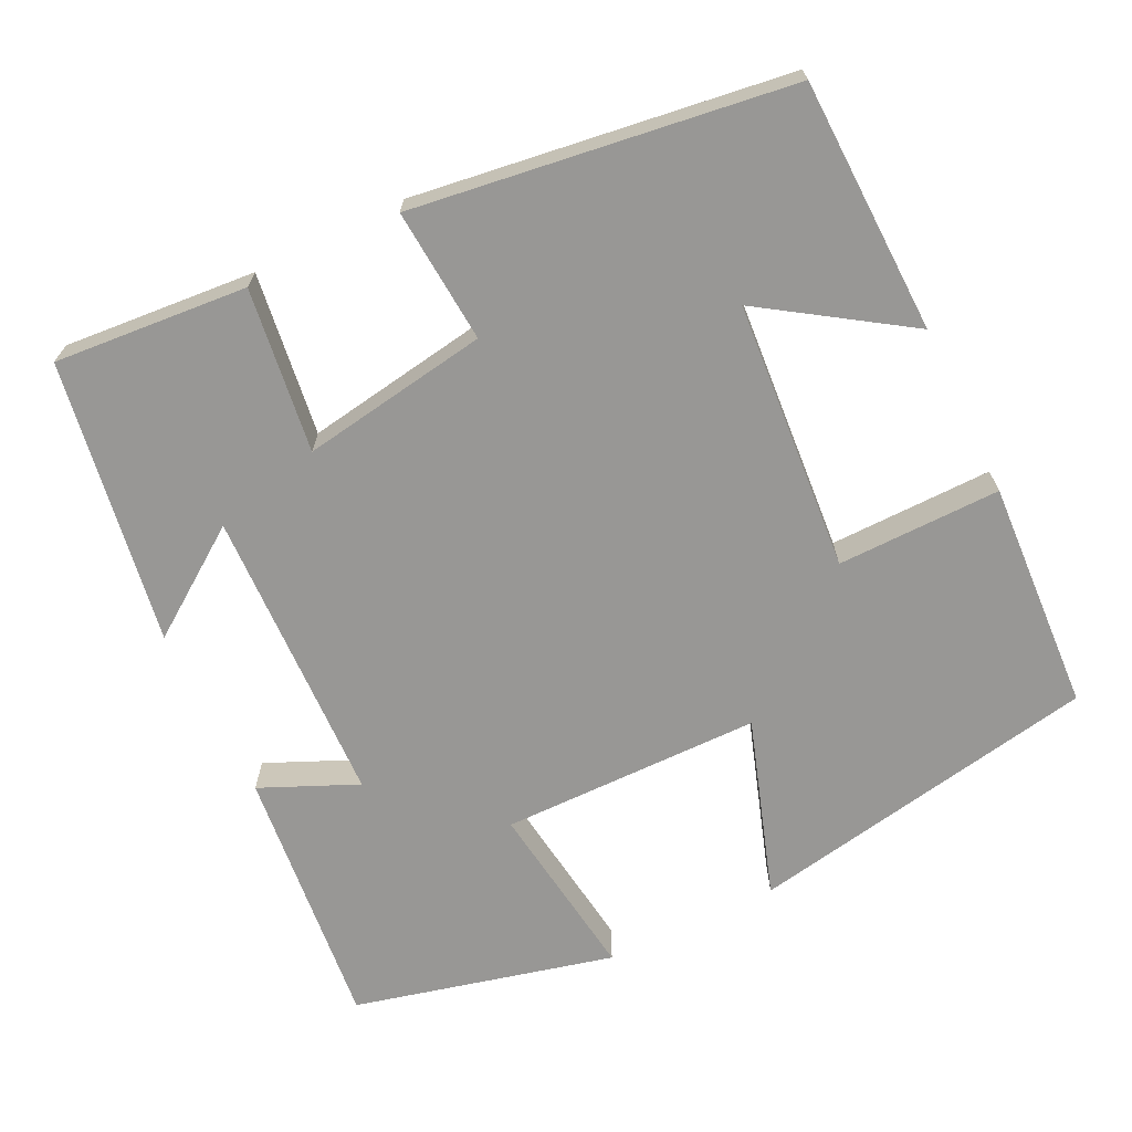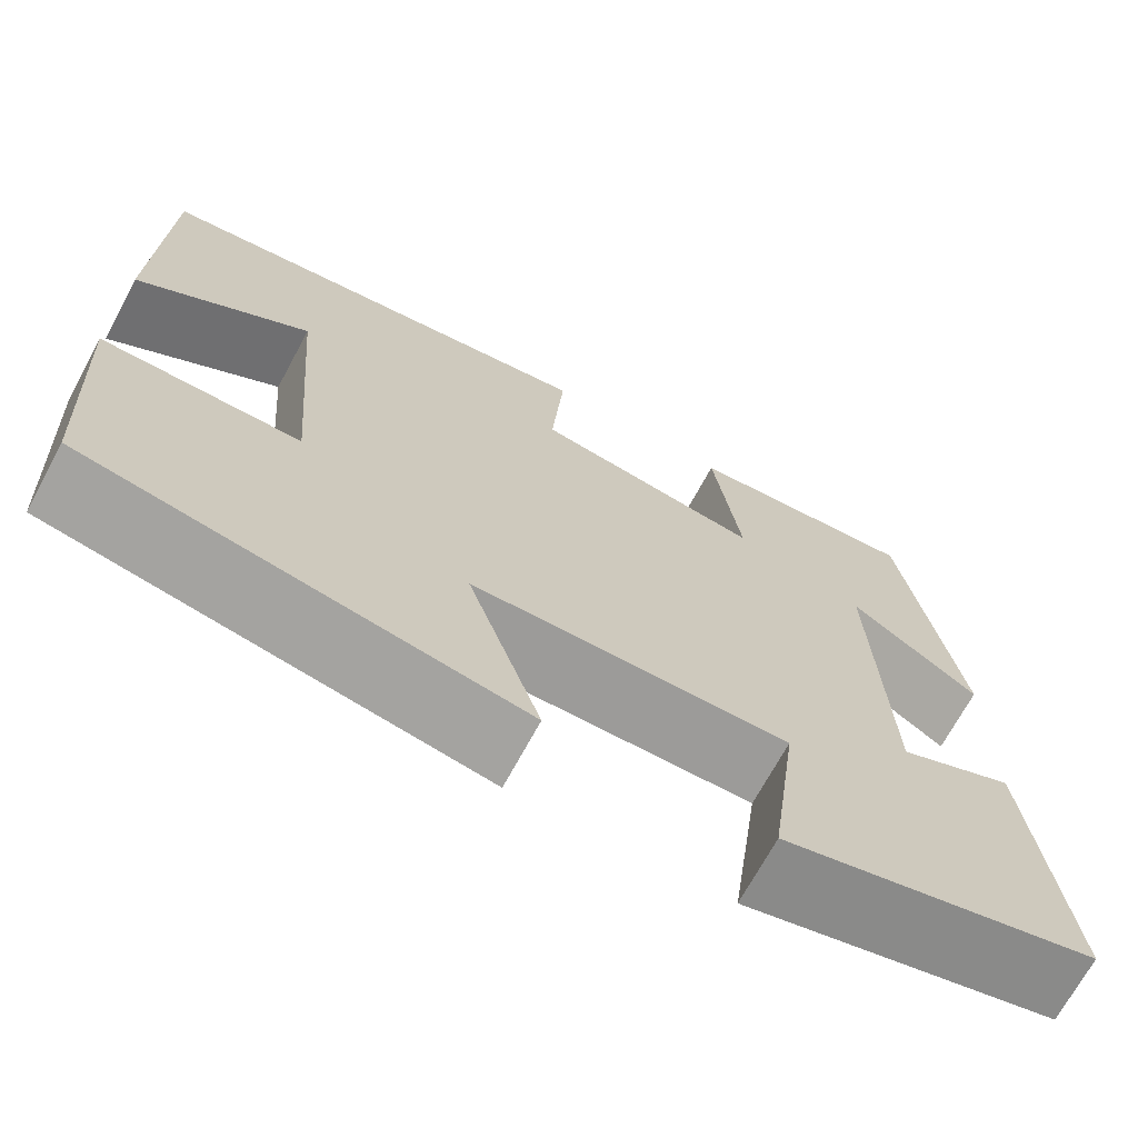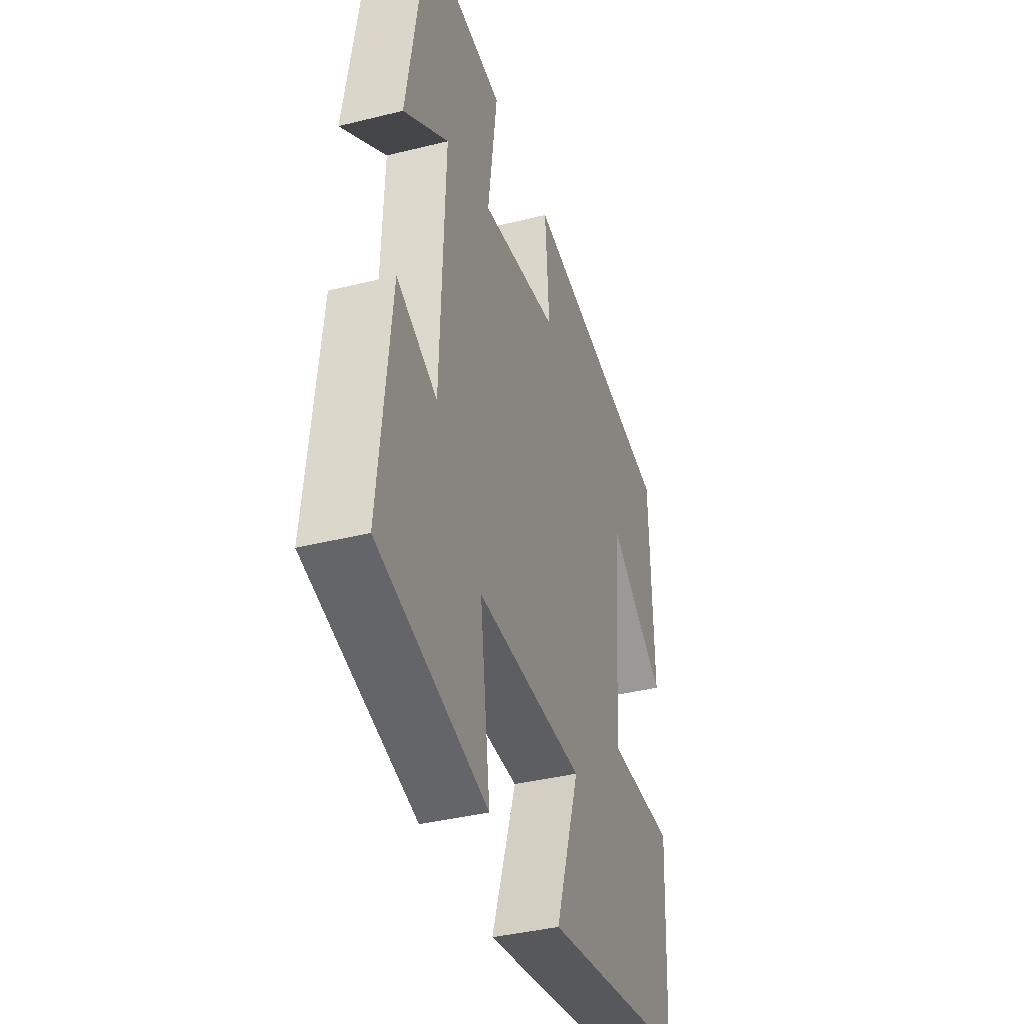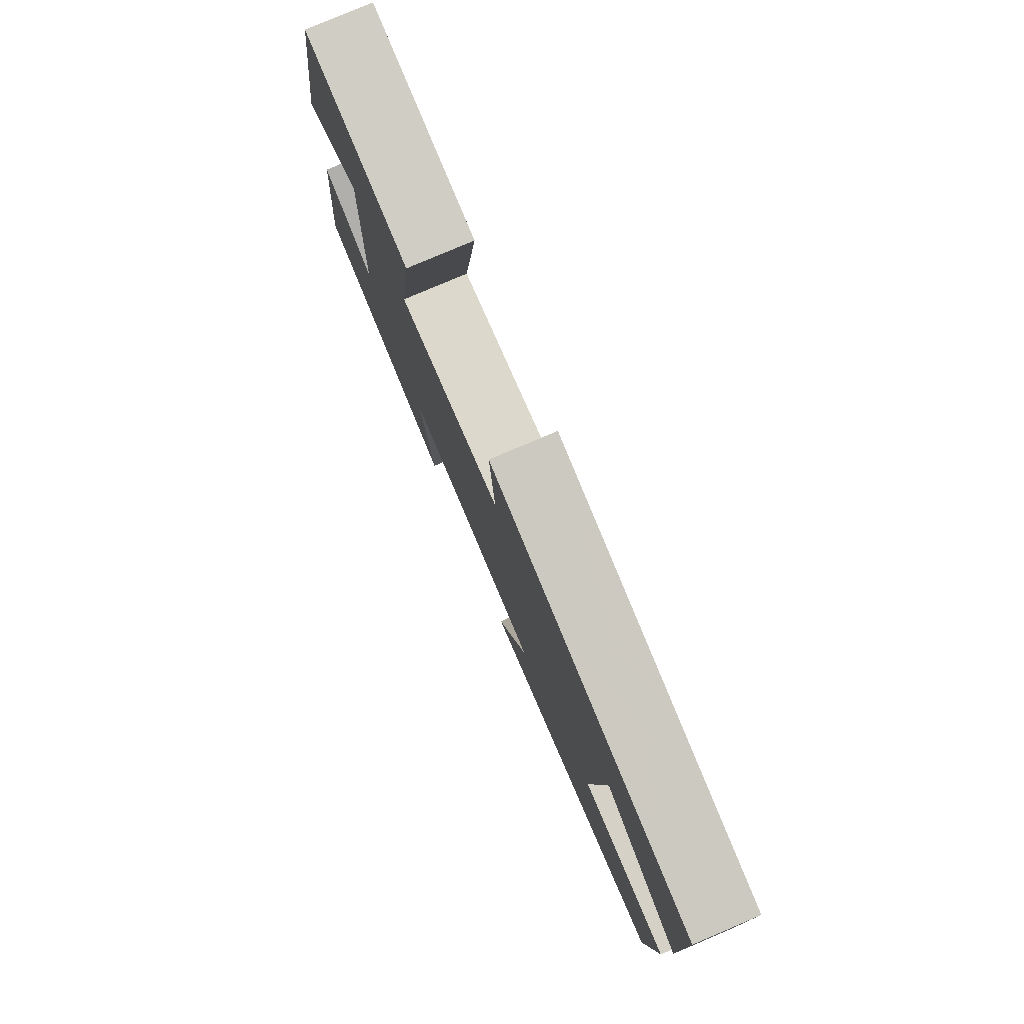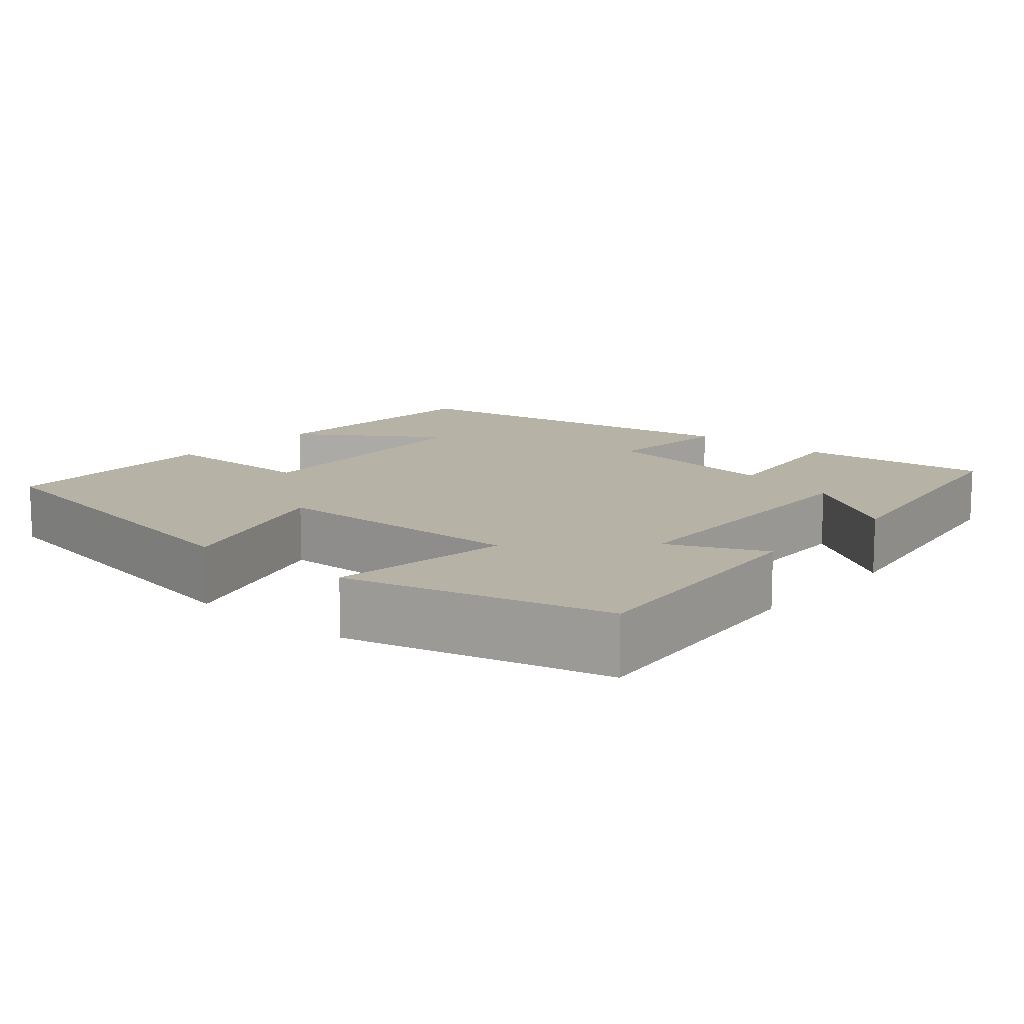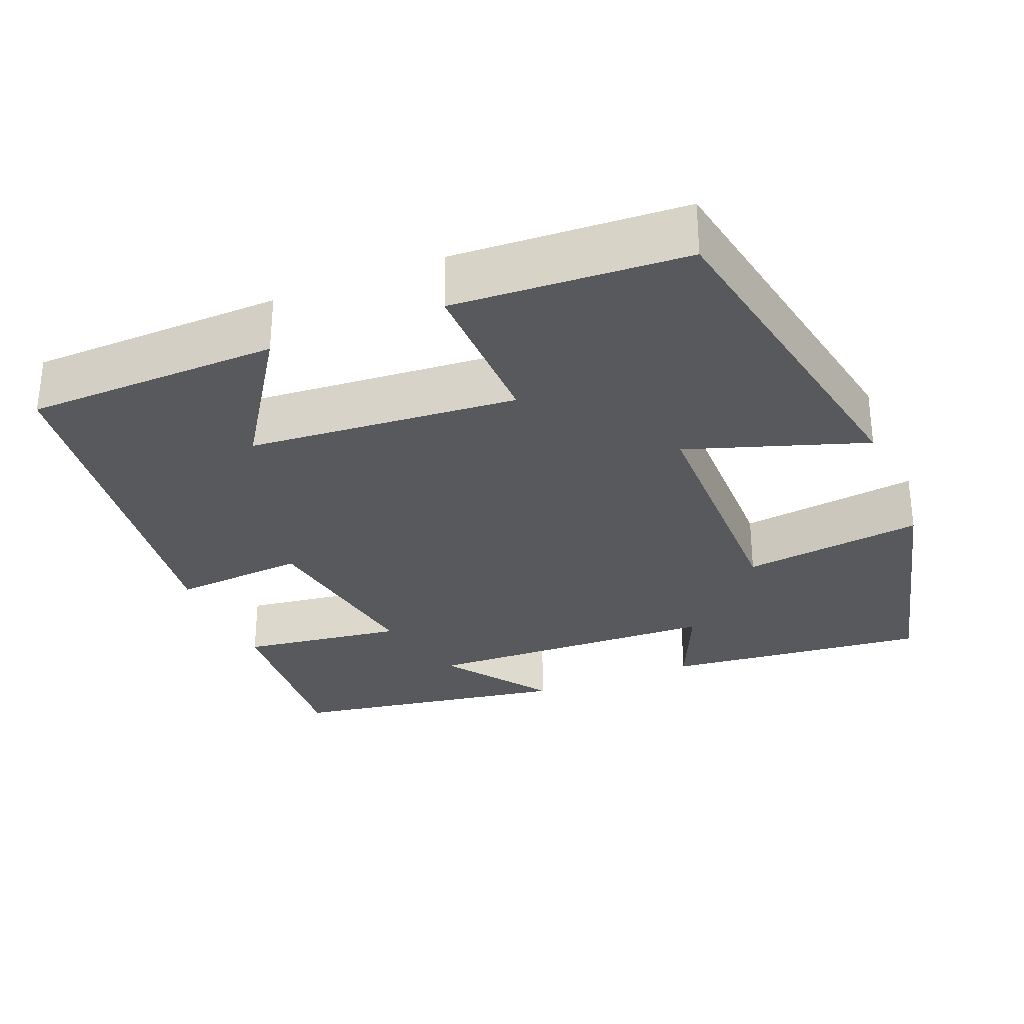
<metadata>
{"format":"obj","ext":"obj","renderer":"f3d","projection":"perspective","resolution":1024,"background":"white","views":[{"elev":-68.2,"azim":26.1,"up":"+Y"},{"elev":-69.9,"azim":151.6,"up":"+Z"},{"elev":-38.7,"azim":-72.6,"up":"+Z"},{"elev":79.8,"azim":67.0,"up":"+Z"},{"elev":12.3,"azim":-139.3,"up":"+Y"},{"elev":-30.0,"azim":112.3,"up":"+Y"}]}
</metadata>
<code>
v -0.44 0.07 0.521
v -0.191 0.07 0.5
v -0.22 0.07 0.289
v 0.022 0.07 0.327
v 0.009 0.07 0.5
v 0.492 0.07 0.432
v 0.5 0.07 0.105
v 0.317 0.07 0.227
v 0.289 0.07 -0.121
v 0.5 0.07 -0.119
v 0.483 0.07 -0.417
v 0.027 0.07 -0.5
v 0.104 0.07 -0.27
v -0.232 0.07 -0.266
v -0.201 0.07 -0.5
v -0.536 0.07 -0.417
v -0.5 0.07 -0.076
v -0.376 0.07 -0.131
v -0.362 0.07 0.253
v -0.5 0.07 0.156
v -0.44 0 0.521
v -0.191 0 0.5
v -0.22 0 0.289
v 0.022 0 0.327
v 0.009 0 0.5
v 0.492 0 0.432
v 0.5 0 0.105
v 0.317 0 0.227
v 0.289 0 -0.121
v 0.5 0 -0.119
v 0.483 0 -0.417
v 0.027 0 -0.5
v 0.104 0 -0.27
v -0.232 0 -0.266
v -0.201 0 -0.5
v -0.536 0 -0.417
v -0.5 0 -0.076
v -0.376 0 -0.131
v -0.362 0 0.253
v -0.5 0 0.156
f 19 20 1 2
f 18 19 2 3
f 16 17 18
f 15 16 18
f 14 15 18
f 18 3 4
f 14 18 4
f 13 14 4
f 11 12 13
f 10 11 13
f 9 10 13
f 13 4 5
f 9 13 5
f 8 9 5
f 5 6 7 8
f 22 21 40 39
f 23 22 39 38
f 38 37 36
f 38 36 35
f 38 35 34
f 24 23 38
f 24 38 34
f 24 34 33
f 33 32 31
f 33 31 30
f 33 30 29
f 25 24 33
f 25 33 29
f 25 29 28
f 28 27 26 25
f 1 21 22 2
f 2 22 23 3
f 3 23 24 4
f 4 24 25 5
f 5 25 26 6
f 6 26 27 7
f 7 27 28 8
f 8 28 29 9
f 9 29 30 10
f 10 30 31 11
f 11 31 32 12
f 12 32 33 13
f 13 33 34 14
f 14 34 35 15
f 15 35 36 16
f 16 36 37 17
f 17 37 38 18
f 18 38 39 19
f 19 39 40 20
f 20 40 21 1

</code>
